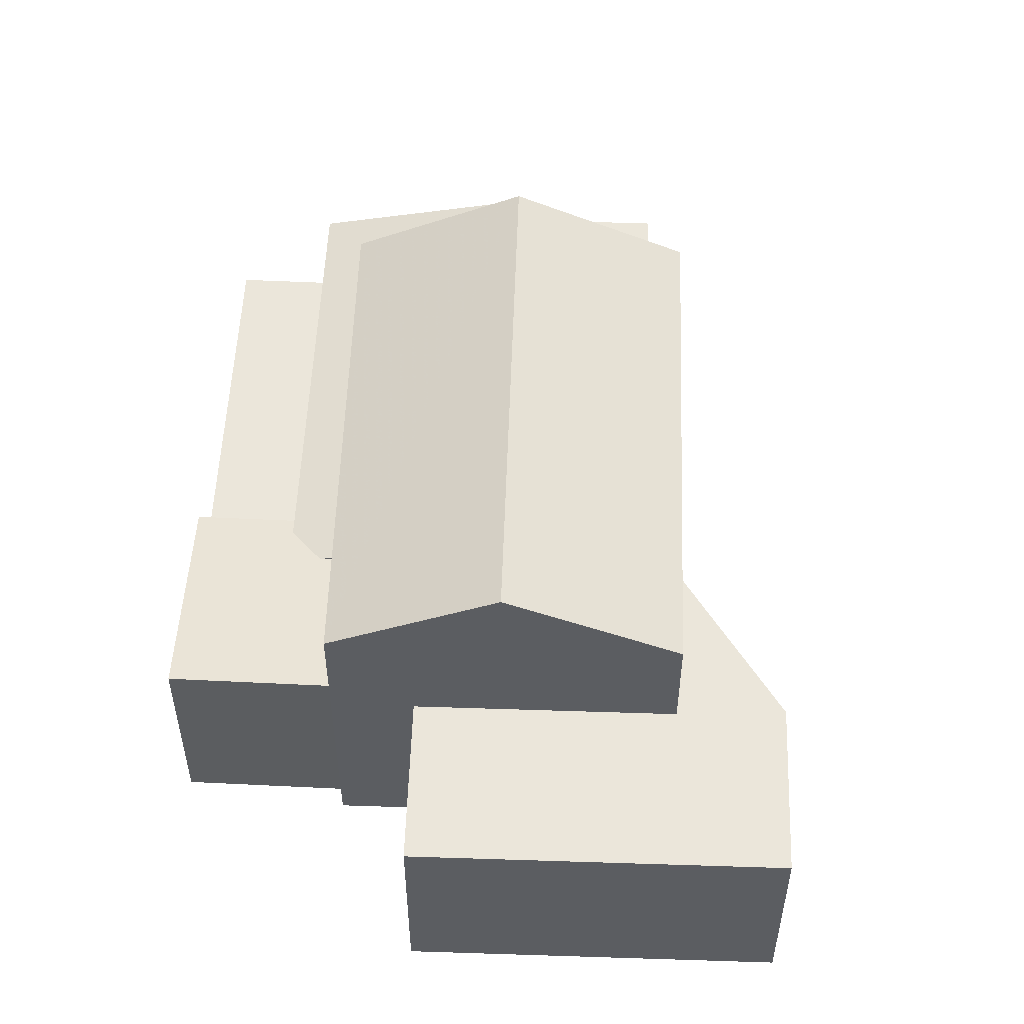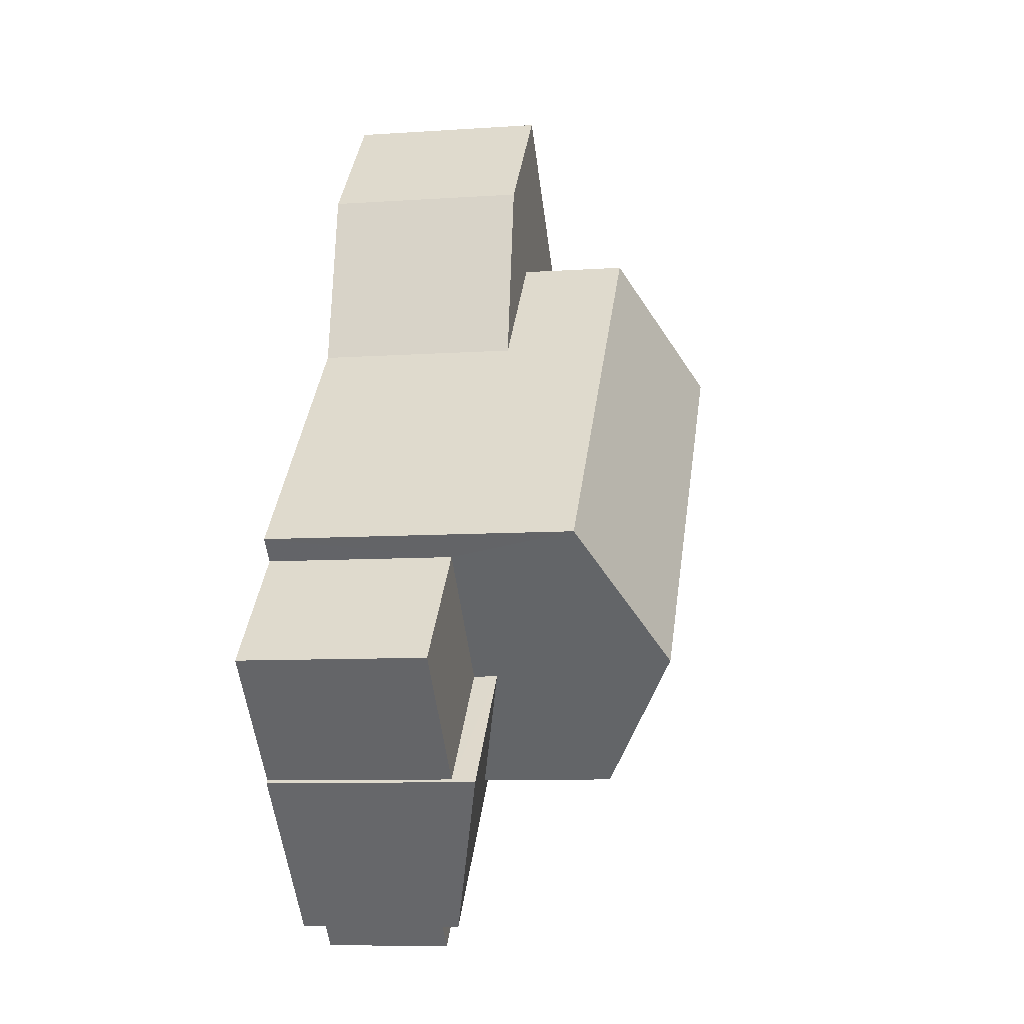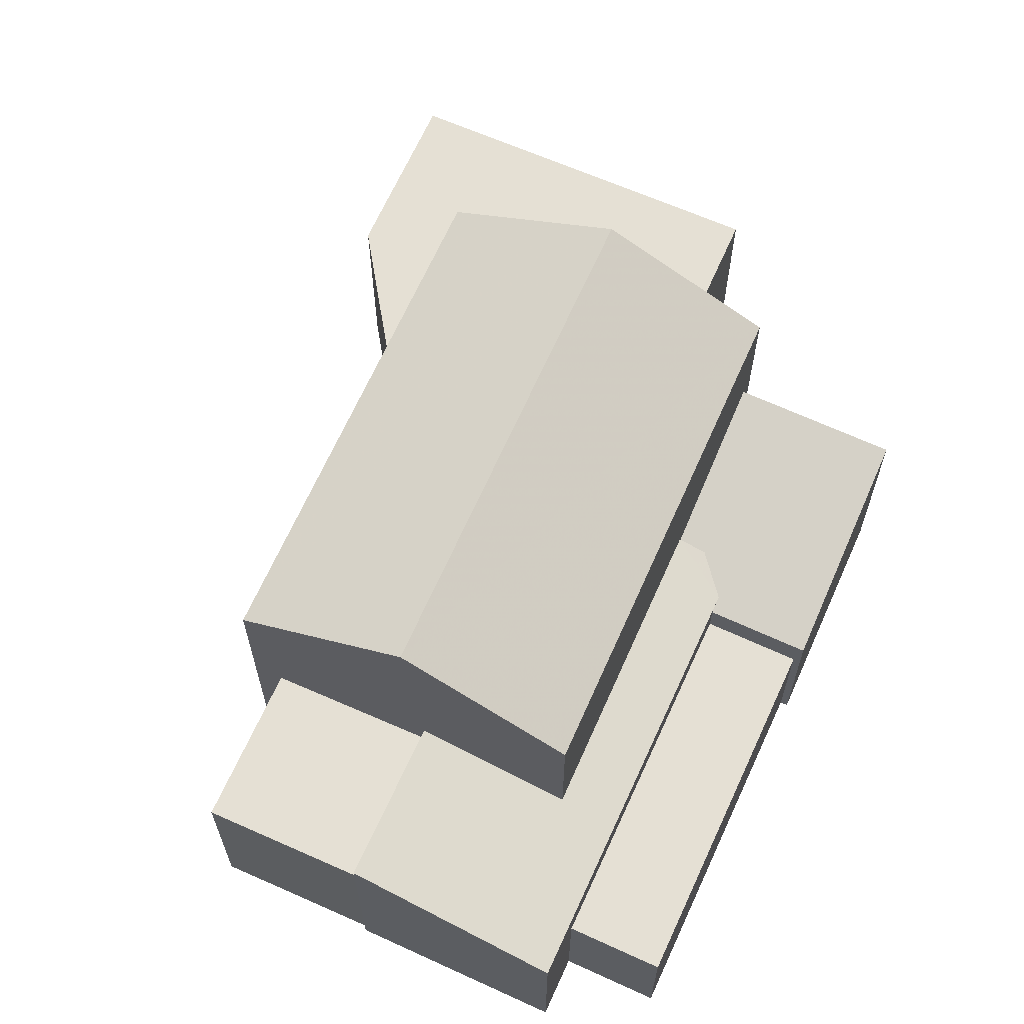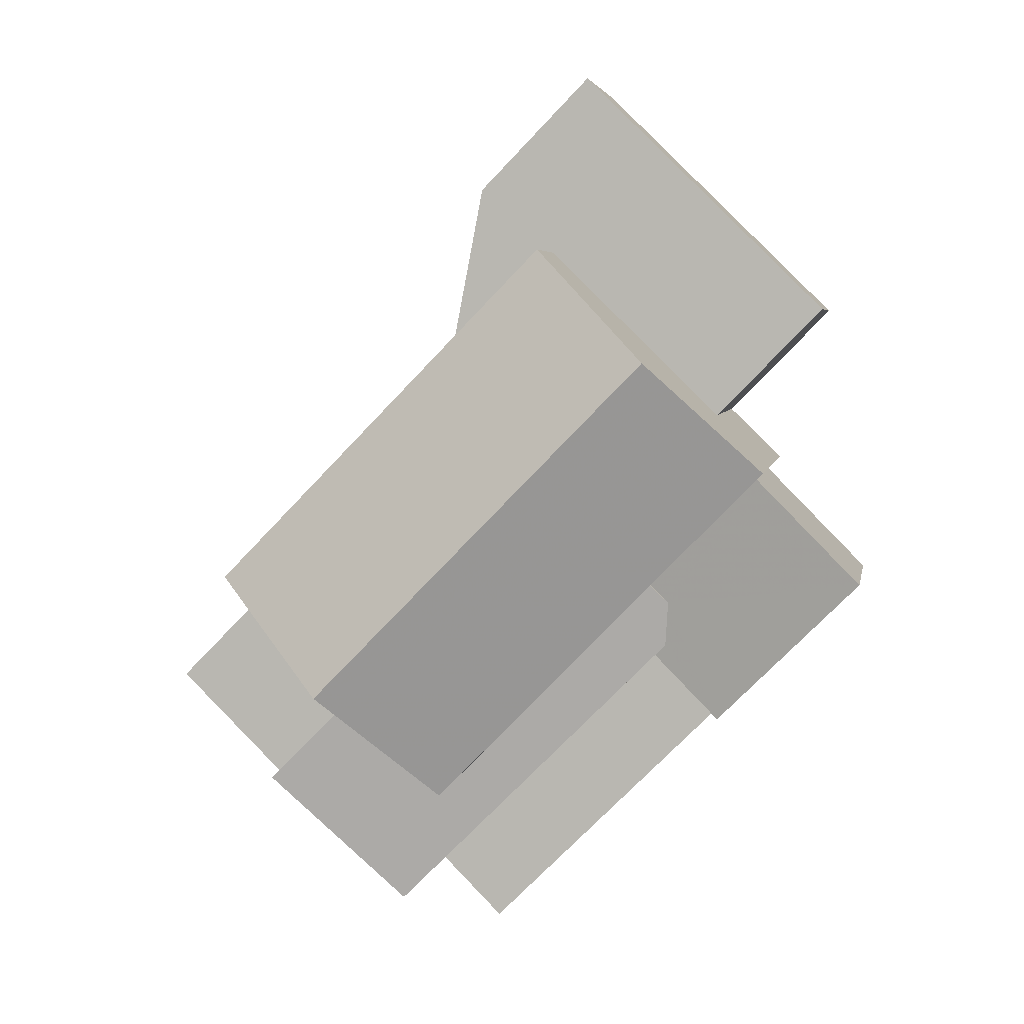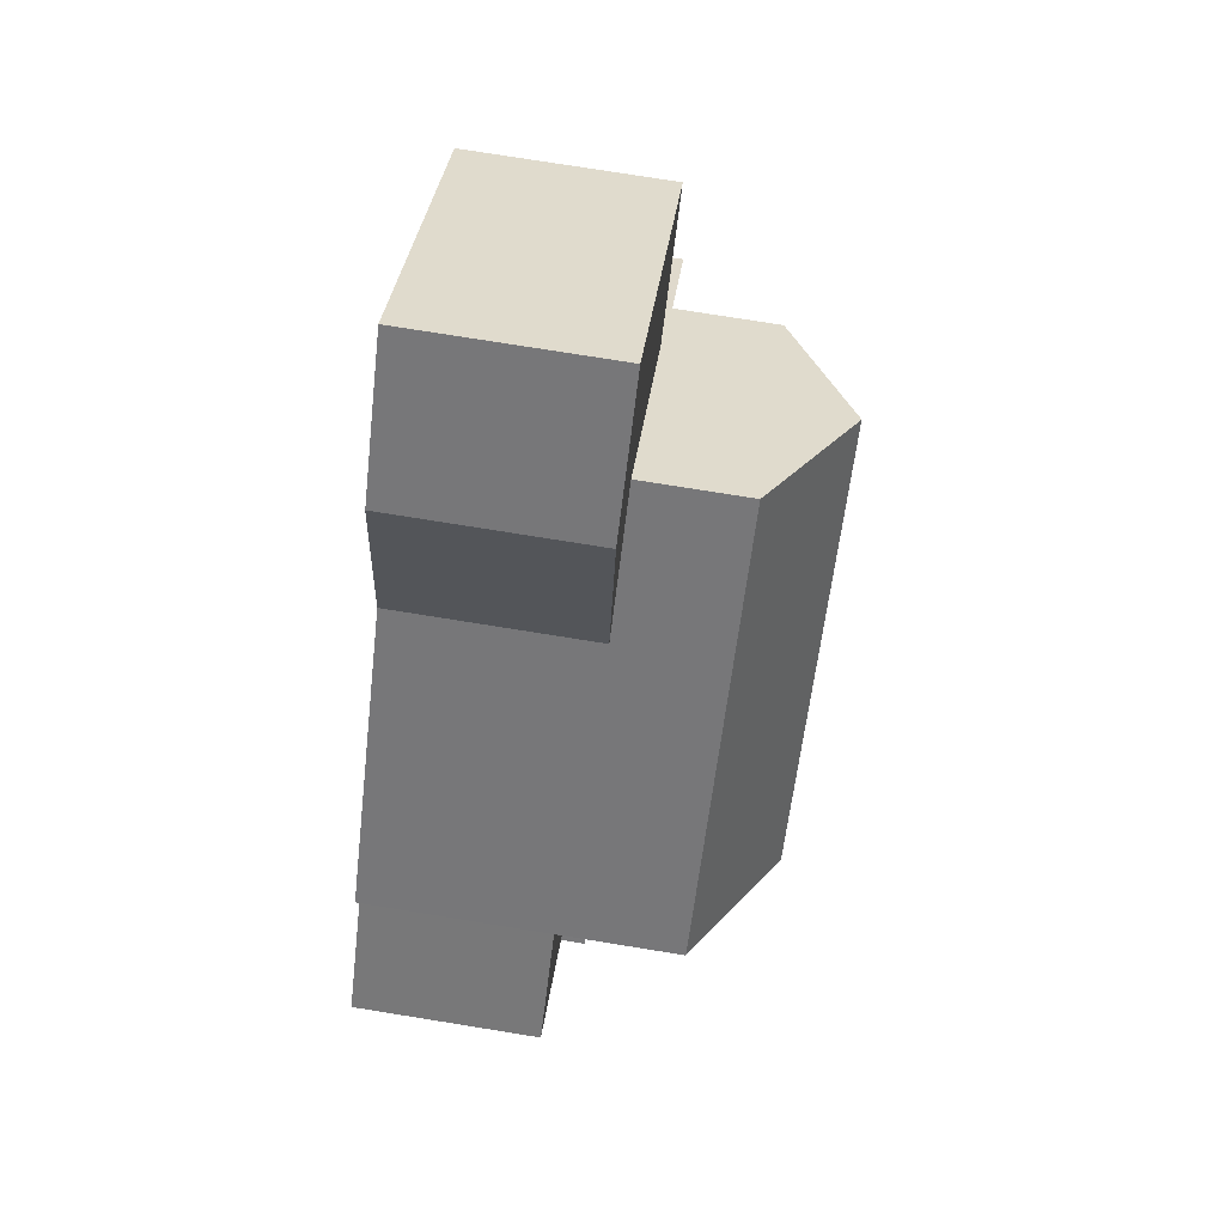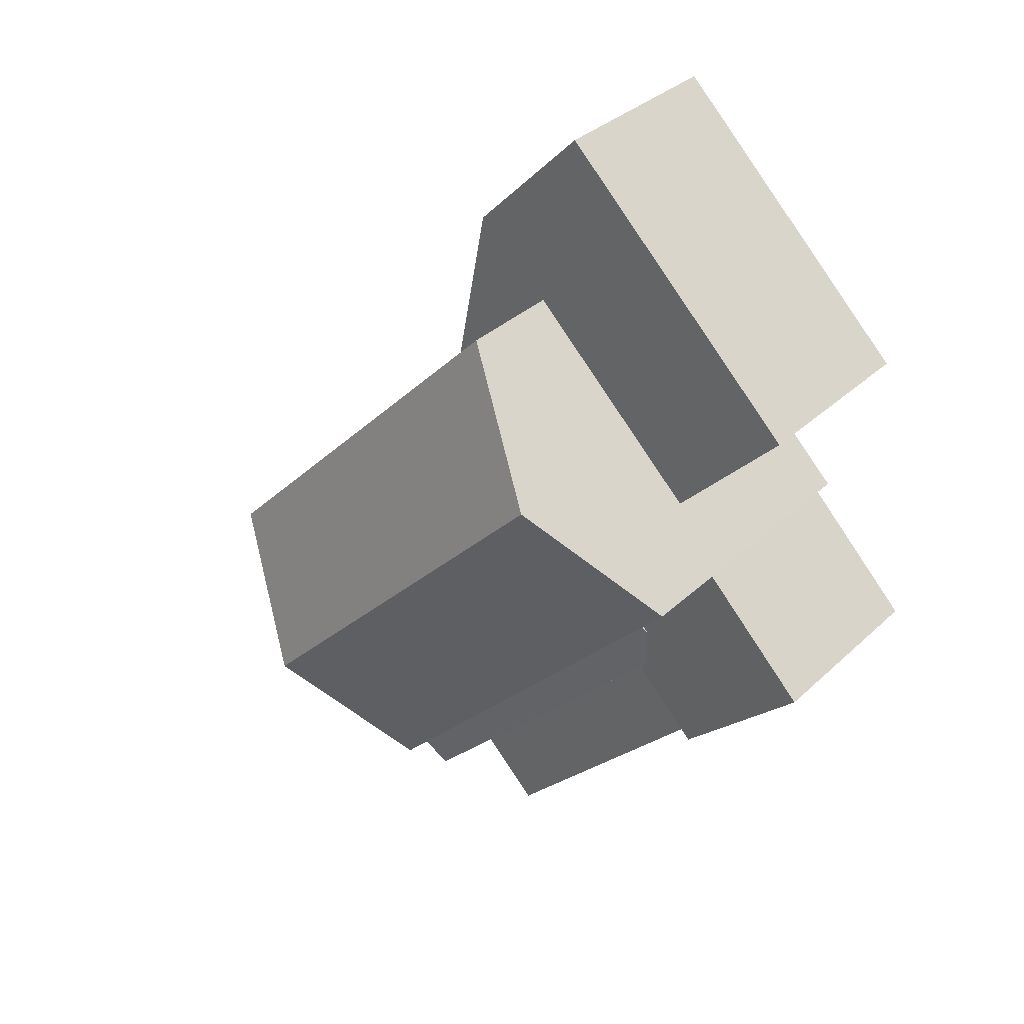
<metadata>
{"format":"obj","ext":"obj","renderer":"f3d","projection":"perspective","resolution":1024,"background":"white","views":[{"elev":54.7,"azim":137.6,"up":"+Z"},{"elev":-8.5,"azim":-79.4,"up":"+Y"},{"elev":65.6,"azim":-20.5,"up":"+Z"},{"elev":4.7,"azim":10.1,"up":"+Y"},{"elev":76.6,"azim":-80.9,"up":"+Y"},{"elev":33.7,"azim":38.6,"up":"+Y"}]}
</metadata>
<code>
v 1.26e+04 -1.562e+04 21.74
v 1.261e+04 -1.562e+04 21.74
v 1.261e+04 -1.563e+04 21.74
v 1.261e+04 -1.563e+04 21.74
v 1.26e+04 -1.563e+04 21.74
v 1.26e+04 -1.563e+04 21.74
v 1.26e+04 -1.563e+04 21.74
v 1.26e+04 -1.564e+04 21.74
v 1.26e+04 -1.563e+04 21.74
v 1.26e+04 -1.564e+04 21.74
v 1.26e+04 -1.564e+04 21.74
v 1.261e+04 -1.563e+04 21.74
v 1.261e+04 -1.563e+04 21.74
v 1.261e+04 -1.563e+04 21.74
v 1.261e+04 -1.563e+04 21.74
v 1.261e+04 -1.563e+04 21.74
v 1.26e+04 -1.564e+04 21.74
v 1.26e+04 -1.564e+04 21.74
v 1.261e+04 -1.563e+04 24.07
v 1.26e+04 -1.564e+04 24.07
v 1.26e+04 -1.564e+04 24.07
v 1.261e+04 -1.563e+04 24.07
v 1.261e+04 -1.563e+04 24.83
v 1.261e+04 -1.563e+04 24.95
v 1.261e+04 -1.563e+04 24.7
v 1.26e+04 -1.564e+04 24.93
v 1.26e+04 -1.564e+04 24.7
v 1.26e+04 -1.564e+04 25.54
v 1.26e+04 -1.563e+04 25.54
v 1.26e+04 -1.564e+04 25.11
v 1.26e+04 -1.563e+04 25.11
v 1.26e+04 -1.563e+04 25.11
v 1.26e+04 -1.563e+04 25.11
v 1.261e+04 -1.563e+04 25.44
v 1.261e+04 -1.563e+04 24.83
v 1.261e+04 -1.563e+04 25.44
v 1.261e+04 -1.563e+04 24.64
v 1.261e+04 -1.563e+04 24.64
v 1.261e+04 -1.563e+04 27.37
v 1.26e+04 -1.563e+04 28.79
v 1.26e+04 -1.564e+04 27.37
v 1.261e+04 -1.563e+04 28.79
v 1.26e+04 -1.563e+04 27.37
v 1.26e+04 -1.562e+04 27.37
v 1.261e+04 -1.563e+04 25.41
v 1.261e+04 -1.563e+04 25.41
v 1.26e+04 -1.562e+04 25.41
v 1.26e+04 -1.563e+04 25.41
v 1.26e+04 -1.562e+04 25.41
v 1.261e+04 -1.562e+04 25.41
f 1 2 3
f 2 4 3
f 5 6 7
f 7 1 3
f 8 9 5
f 10 11 8
f 12 13 14
f 15 3 16
f 14 13 15
f 17 18 13
f 18 10 8
f 13 5 7
f 13 7 3
f 18 8 5
f 13 3 15
f 18 5 13
f 19 20 21
f 19 22 20
f 23 24 25
f 25 26 27
f 27 26 28
f 28 26 29
f 25 24 26
f 30 31 32
f 30 33 31
f 23 34 35
f 23 36 34
f 23 37 36
f 37 25 38
f 23 25 37
f 39 40 41
f 42 40 39
f 40 42 43
f 43 42 44
f 45 46 47
f 48 47 49
f 47 50 49
f 47 46 50
f 20 17 21
f 20 18 17
f 13 21 17
f 13 19 21
f 22 38 20
f 18 20 10
f 10 20 27
f 38 25 27
f 20 38 27
f 29 30 28
f 28 30 11
f 29 33 30
f 11 30 8
f 27 28 11
f 10 27 11
f 23 35 24
f 8 32 9
f 8 30 32
f 5 9 32
f 31 5 32
f 38 19 37
f 37 19 12
f 38 22 19
f 12 19 13
f 15 34 36
f 14 15 36
f 37 12 14
f 36 37 14
f 6 5 31
f 6 31 43
f 43 29 41
f 29 26 41
f 31 33 29
f 31 29 43
f 42 39 44
f 40 43 41
f 48 43 44
f 44 47 48
f 6 43 48
f 7 6 48
f 47 44 45
f 3 45 16
f 16 45 39
f 45 44 39
f 15 16 34
f 26 24 41
f 16 39 34
f 24 35 34
f 39 41 24
f 39 24 34
f 48 49 1
f 7 48 1
f 49 2 1
f 49 50 2
f 50 46 4
f 2 50 4
f 45 4 46
f 45 3 4

</code>
